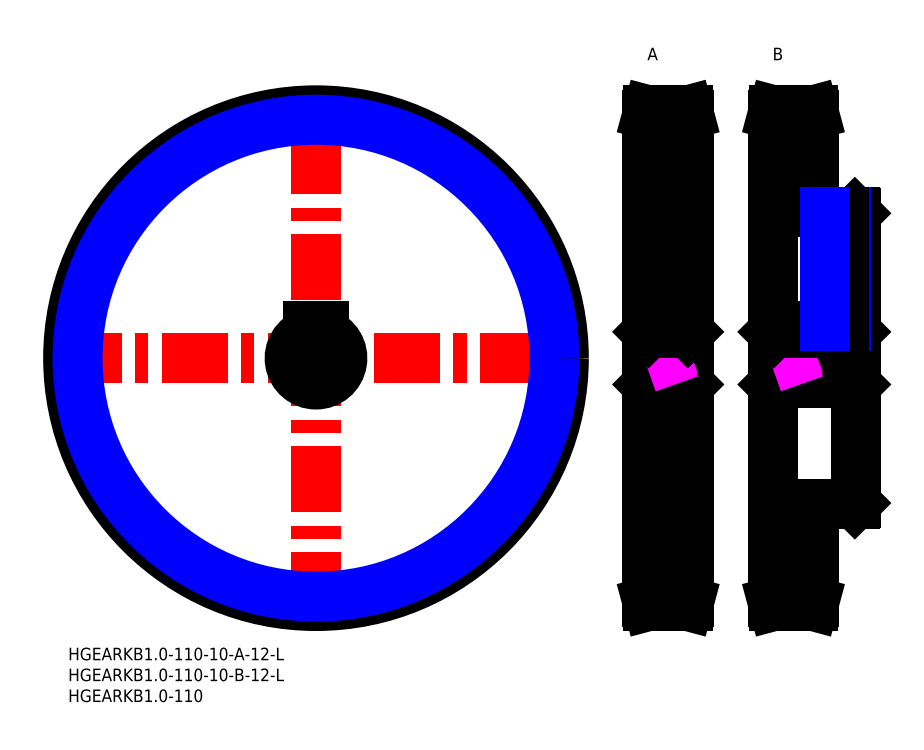
<metadata>
{"format":"dxf","ext":"dxf","renderer":"ezdxf+matplotlib","layout":"modelspace","background":"white","min_lineweight":24,"dpi":150}
</metadata>
<code>
0
SECTION
2
ENTITIES
0
LINE
8
MSM_CENTER
10
-3
20
69.36
30
0
11
121.7
21
69.36
31
0
0
LINE
8
MSM_CENTER
10
59.36
20
7
30
0
11
59.36
21
131.7
31
0
0
CIRCLE
8
MSM_CENTER
10
59.36
20
69.36
30
0
40
58.36
0
LINE
8
MSM_CENTER
10
151.7
20
69.35
30
0
11
135.7
21
69.35
31
0
0
LINE
8
MSM_CENTER
10
191.7
20
69.35
30
0
11
165.7
21
69.35
31
0
0
LINE
8
MSM_CENTER
10
151.7
20
11
30
0
11
135.7
21
11
31
0
0
LINE
8
MSM_CENTER
10
181.7
20
11
30
0
11
165.7
21
11
31
0
0
LINE
8
MSM_CENTER
10
151.7
20
127.7
30
0
11
135.7
21
127.7
31
0
0
LINE
8
MSM_CENTER
10
181.7
20
127.7
30
0
11
165.7
21
127.7
31
0
0
LINE
8
MSM_CONTINUOUS
10
139
20
75.35
30
0
11
139
21
63.35
31
0
0
LINE
8
MSM_CONTINUOUS
10
148.7
20
77.15
30
0
11
138.7
21
77.15
31
0
0
LINE
8
MSM_CONTINUOUS
10
148.4
20
128.7
30
0
11
139
21
128.7
31
0
0
LINE
8
MSM_CONTINUOUS
10
139
20
128.7
30
0
11
138.7
21
127.7
31
0
0
LINE
8
MSM_CONTINUOUS
10
148.7
20
127.7
30
0
11
148.4
21
128.7
31
0
0
LINE
8
MSM_CONTINUOUS
10
148.7
20
11
30
0
11
148.7
21
127.7
31
0
0
LINE
8
MSM_CONTINUOUS
10
139
20
63.35
30
0
11
148.4
21
63.35
31
0
0
LINE
8
MSM_CONTINUOUS
10
139
20
63.35
30
0
11
138.7
21
63.05
31
0
0
LINE
8
MSM_CONTINUOUS
10
138.7
20
127.7
30
0
11
138.7
21
11
31
0
0
LINE
8
MSM_CONTINUOUS
10
138.7
20
11
30
0
11
139
21
10
31
0
0
LINE
8
MSM_CONTINUOUS
10
139
20
10
30
0
11
148.4
21
10
31
0
0
LINE
8
MSM_CONTINUOUS
10
148.4
20
10
30
0
11
148.7
21
11
31
0
0
LINE
8
MSM_CONTINUOUS
10
148.7
20
63.05
30
0
11
148.4
21
63.35
31
0
0
LINE
8
MSM_CONTINUOUS
10
148.4
20
75.35
30
0
11
148.4
21
63.35
31
0
0
LINE
8
MSM_CONTINUOUS
10
61.36
20
75.01
30
0
11
61.36
21
76.96
31
0
0
LINE
8
MSM_CONTINUOUS
10
57.36
20
76.96
30
0
11
57.36
21
75.01
31
0
0
LINE
8
MSM_CONTINUOUS
10
57.56
20
77.16
30
0
11
61.16
21
77.16
31
0
0
ARC
8
MSM_CONTINUOUS
10
61.16
20
76.96
30
0
40
0.2
50
1.628e-11
51
90
0
ARC
8
MSM_CONTINUOUS
10
57.56
20
76.96
30
0
40
0.2
50
90
51
180
0
CIRCLE
8
MSM_CONTINUOUS
10
59.36
20
69.36
30
0
40
59.36
0
LINE
8
MSM_CONTINUOUS
10
188.7
20
77.15
30
0
11
168.7
21
77.15
31
0
0
LINE
8
MSM_CONTINUOUS
10
178.7
20
104.4
30
0
11
178.7
21
127.7
31
0
0
LINE
8
MSM_CONTINUOUS
10
178.7
20
127.7
30
0
11
178.4
21
128.7
31
0
0
LINE
8
MSM_CONTINUOUS
10
178.4
20
128.7
30
0
11
169
21
128.7
31
0
0
LINE
8
MSM_CONTINUOUS
10
169
20
128.7
30
0
11
168.7
21
127.7
31
0
0
LINE
8
MSM_CONTINUOUS
10
169
20
75.35
30
0
11
169
21
63.35
31
0
0
LINE
8
MSM_CONTINUOUS
10
188.7
20
104.1
30
0
11
188.4
21
104.4
31
0
0
LINE
8
MSM_CONTINUOUS
10
188.4
20
75.35
30
0
11
188.4
21
63.35
31
0
0
LINE
8
MSM_CONTINUOUS
10
188.7
20
34.65
30
0
11
188.7
21
104.1
31
0
0
LINE
8
MSM_CONTINUOUS
10
188.7
20
63.05
30
0
11
188.4
21
63.35
31
0
0
LINE
8
MSM_CONTINUOUS
10
169
20
63.35
30
0
11
188.4
21
63.35
31
0
0
LINE
8
MSM_CONTINUOUS
10
169
20
63.35
30
0
11
168.7
21
63.05
31
0
0
LINE
8
MSM_CONTINUOUS
10
168.7
20
127.7
30
0
11
168.7
21
11
31
0
0
LINE
8
MSM_CONTINUOUS
10
168.7
20
11
30
0
11
169
21
10
31
0
0
LINE
8
MSM_CONTINUOUS
10
169
20
10
30
0
11
178.4
21
10
31
0
0
LINE
8
MSM_CONTINUOUS
10
178.4
20
10
30
0
11
178.7
21
11
31
0
0
LINE
8
MSM_CONTINUOUS
10
178.7
20
11
30
0
11
178.7
21
34.35
31
0
0
LINE
8
MSM_CONTINUOUS
10
188.4
20
34.35
30
0
11
188.7
21
34.65
31
0
0
LINE
8
MSM_CONTINUOUS
10
188.4
20
104.4
30
0
11
178.7
21
104.4
31
0
0
LINE
8
MSM_CONTINUOUS
10
178.7
20
34.35
30
0
11
188.4
21
34.35
31
0
0
LINE
8
MSM_IMAGINARY
10
138.7
20
67.58
30
0
11
148.7
21
71.13
31
0
0
LINE
8
MSM_IMAGINARY
10
138.7
20
68.11
30
0
11
148.7
21
71.66
31
0
0
LINE
8
MSM_IMAGINARY
10
138.7
20
67.05
30
0
11
148.7
21
70.6
31
0
0
LINE
8
MSM_IMAGINARY
10
168.7
20
67.58
30
0
11
178.7
21
71.13
31
0
0
LINE
8
MSM_IMAGINARY
10
168.7
20
68.11
30
0
11
178.7
21
71.66
31
0
0
LINE
8
MSM_IMAGINARY
10
168.7
20
67.05
30
0
11
178.7
21
70.6
31
0
0
LINE
8
MSM_CONTINUOUS
10
139
20
75.35
30
0
11
148.4
21
75.35
31
0
0
LINE
8
MSM_CONTINUOUS
10
139
20
75.35
30
0
11
138.7
21
75.65
31
0
0
LINE
8
MSM_CONTINUOUS
10
148.7
20
75.65
30
0
11
148.4
21
75.35
31
0
0
LINE
8
MSM_CONTINUOUS
10
188.7
20
75.66
30
0
11
188.4
21
75.36
31
0
0
LINE
8
MSM_CONTINUOUS
10
169
20
75.36
30
0
11
188.4
21
75.36
31
0
0
LINE
8
MSM_CONTINUOUS
10
169
20
75.36
30
0
11
168.7
21
75.66
31
0
0
LINE
8
MSM_CENTER
10
183.7
20
107.4
30
0
11
183.7
21
74.15
31
0
0
INSERT
8
MSM_CONTINUOUS
2
*U27
10
0
20
0
30
0
0
INSERT
8
MSM_CONTINUOUS
2
*U28
10
0
20
0
30
0
0
INSERT
8
MSM_CONTINUOUS
2
*U29
10
0
20
0
30
0
0
INSERT
8
MSM_CONTINUOUS
2
*U30
10
0
20
0
30
0
0
INSERT
8
MSM_CONTINUOUS
2
*U31
10
0
20
0
30
0
0
LINE
8
MSM_NARROW
10
186.2
20
104.4
30
0
11
186.2
21
77.15
31
0
0
LINE
8
MSM_CONTINUOUS
10
185.8
20
104.4
30
0
11
185.8
21
77.15
31
0
0
LINE
8
MSM_CONTINUOUS
10
181.6
20
104.4
30
0
11
181.6
21
77.15
31
0
0
LINE
8
MSM_NARROW
10
181.2
20
104.4
30
0
11
181.2
21
77.15
31
0
0
ARC
8
MSM_CONTINUOUS
10
59.36
20
69.36
30
0
40
6.3
50
108.5
51
71.49
0
ARC
8
MSM_CONTINUOUS
10
59.36
20
69.36
30
0
40
6
50
109.5
51
70.53
0
CIRCLE
8
MSM_NARROW
10
59.36
20
69.36
30
0
40
57.1
0
LINE
8
MSM_CONTINUOUS
10
148.7
20
126.5
30
0
11
138.7
21
126.5
31
0
0
LINE
8
MSM_CONTINUOUS
10
178.7
20
126.5
30
0
11
168.7
21
126.5
31
0
0
LINE
8
MSM_CONTINUOUS
10
148.7
20
12.25
30
0
11
138.7
21
12.25
31
0
0
LINE
8
MSM_CONTINUOUS
10
178.7
20
12.25
30
0
11
168.7
21
12.25
31
0
0
ENDSEC
0
EOF

</code>
